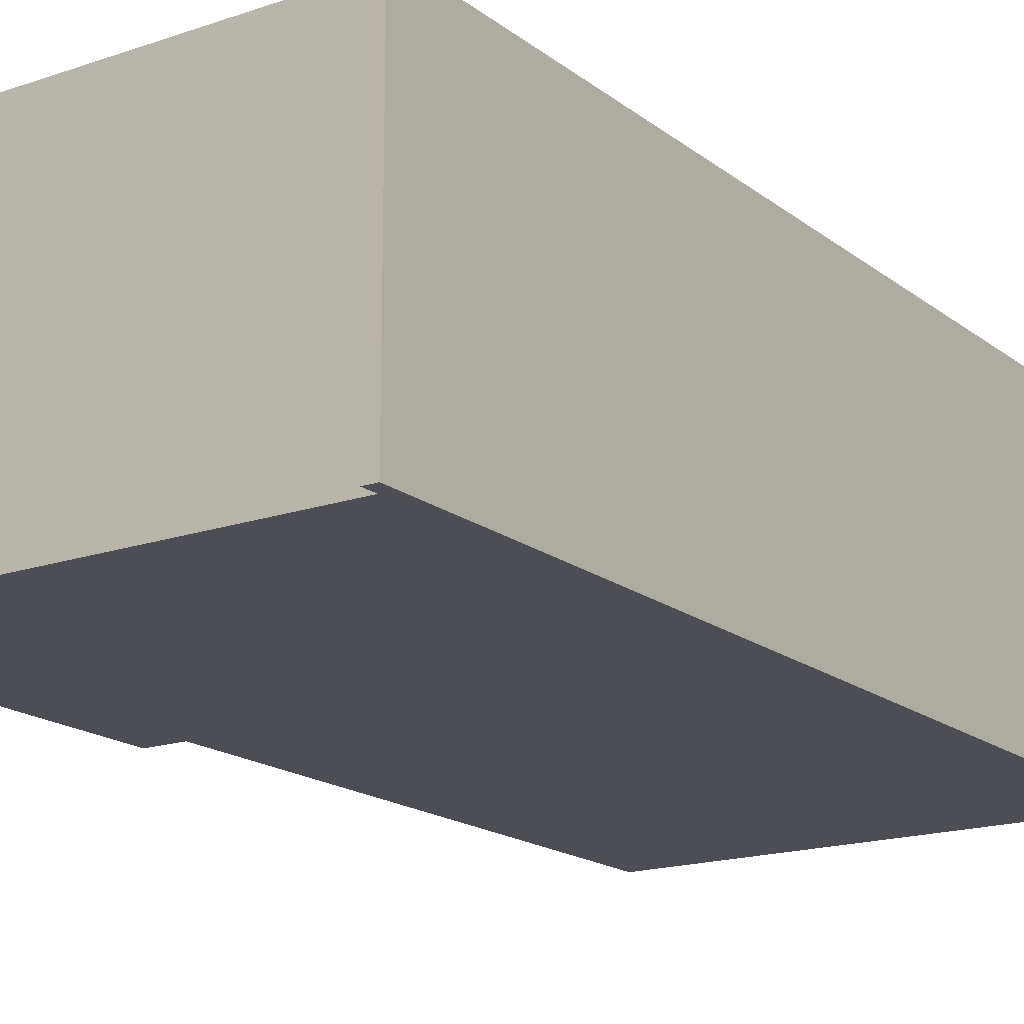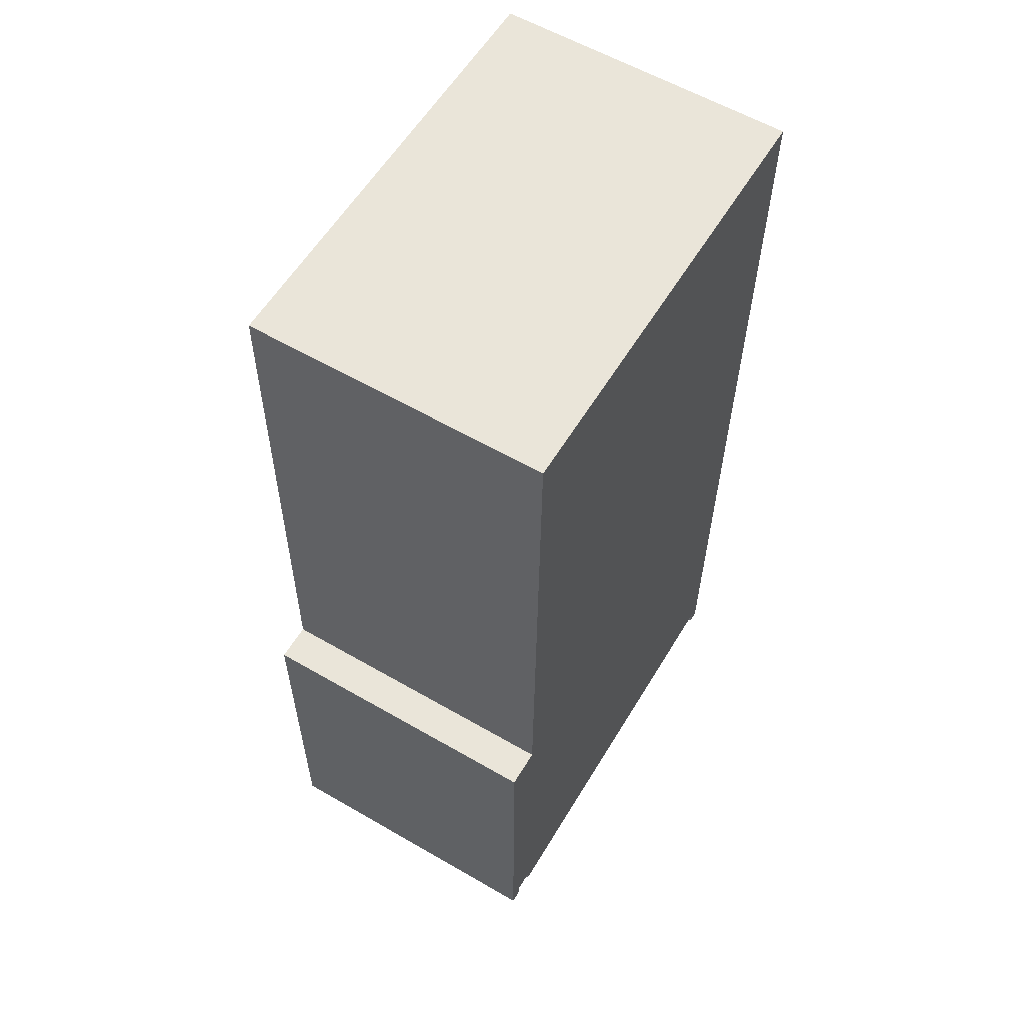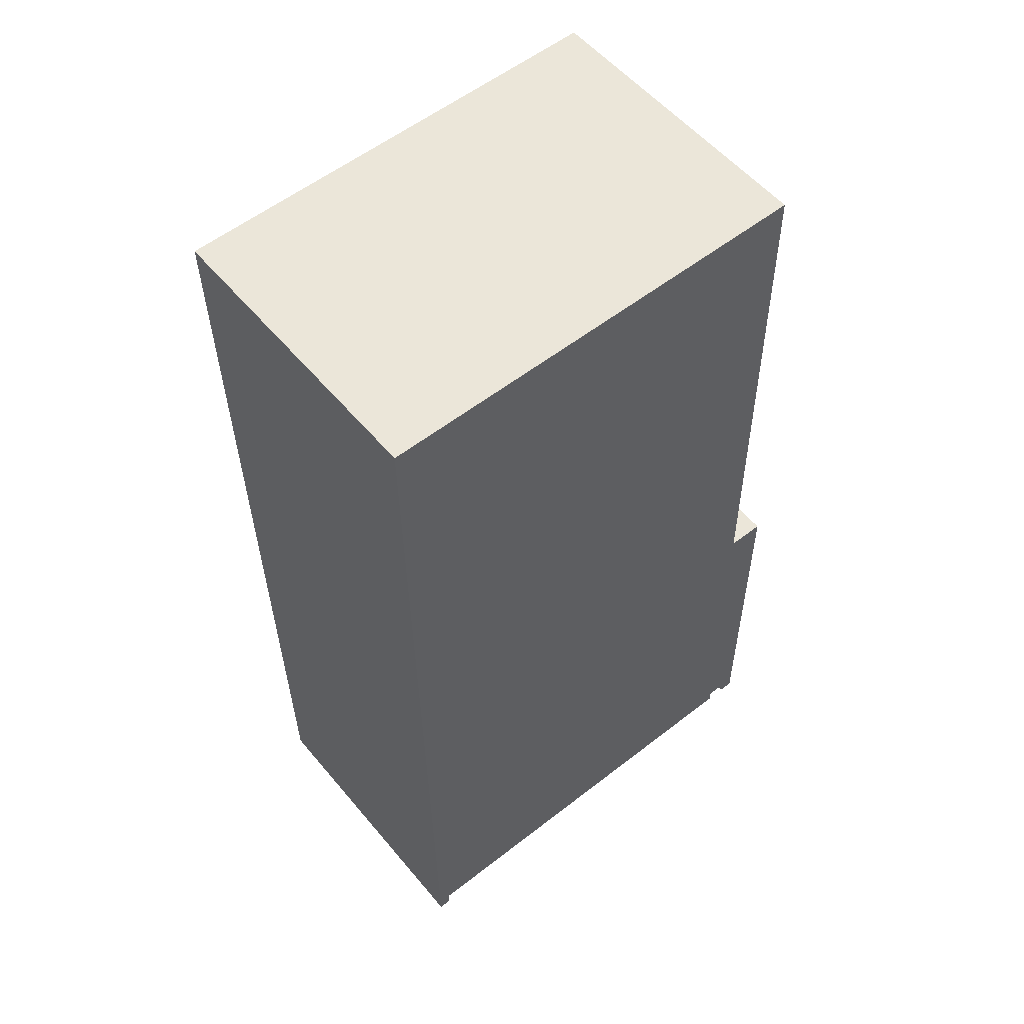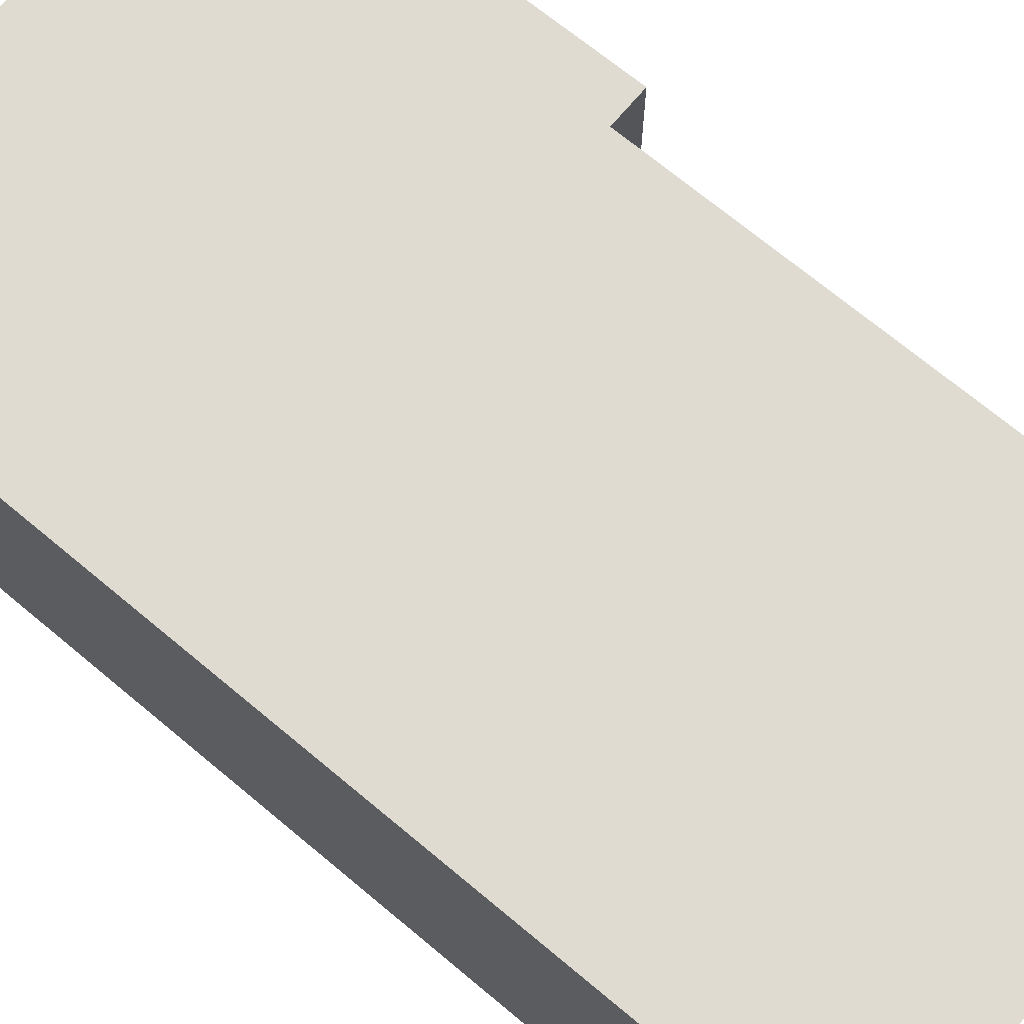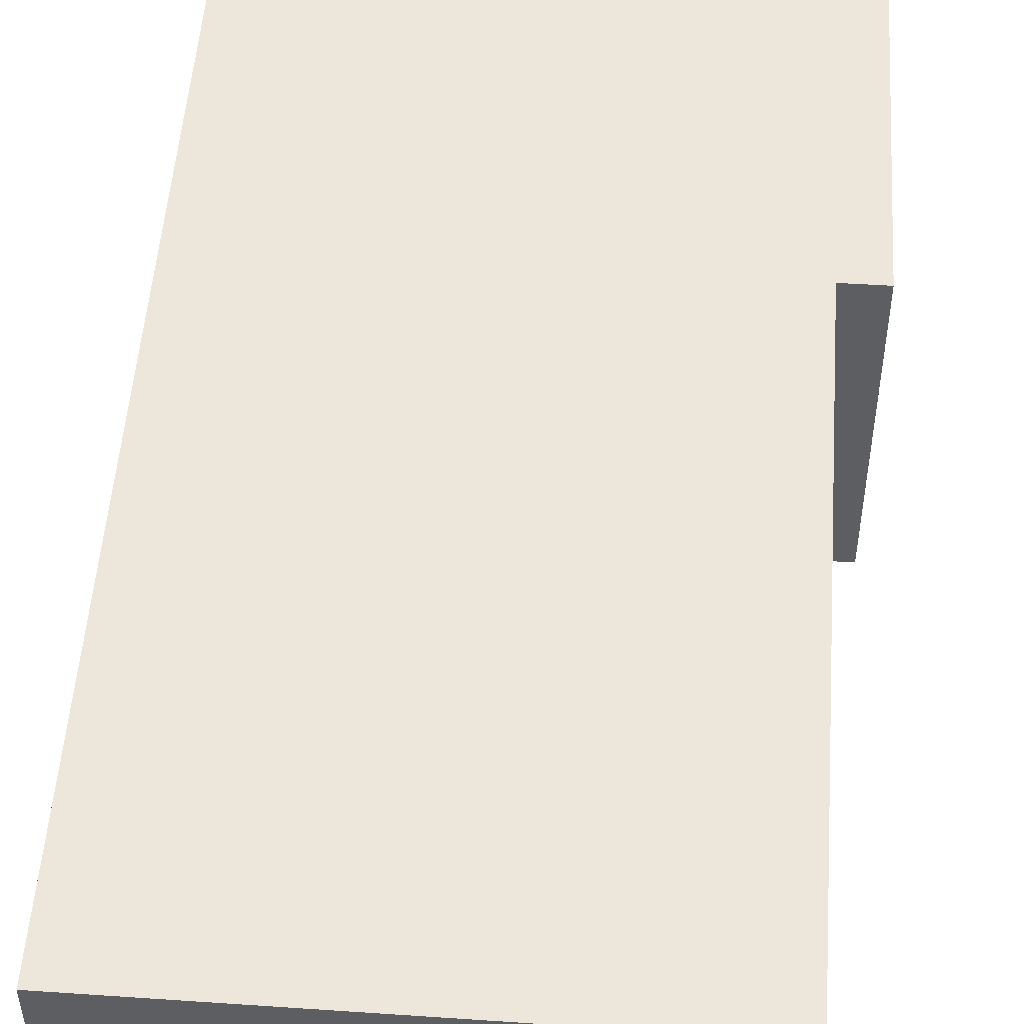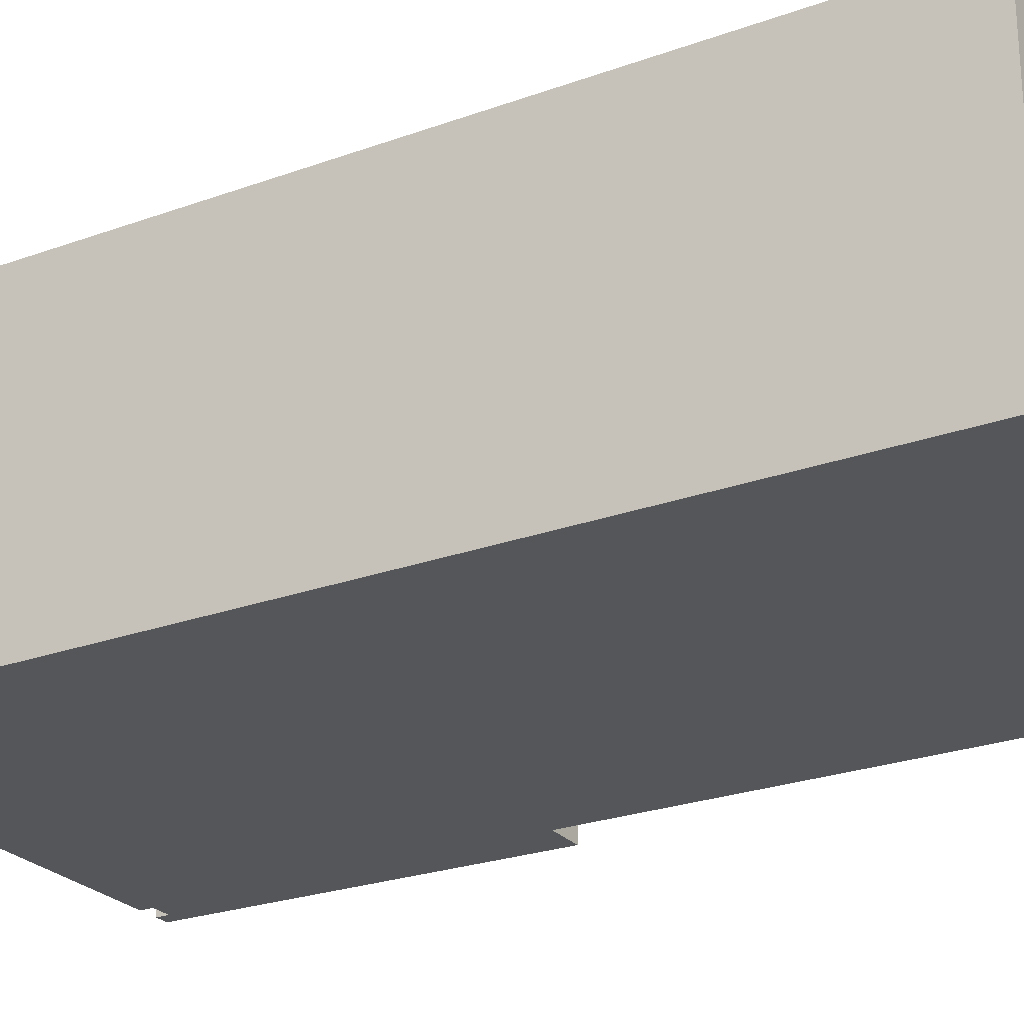
<metadata>
{"format":"obj","ext":"obj","renderer":"f3d","projection":"perspective","resolution":1024,"background":"white","views":[{"elev":-17.4,"azim":-146.6,"up":"+Y"},{"elev":59.1,"azim":120.8,"up":"+Z"},{"elev":55.2,"azim":-39.1,"up":"+Z"},{"elev":70.2,"azim":-50.9,"up":"+Y"},{"elev":51.7,"azim":3.3,"up":"+Y"},{"elev":-25.1,"azim":-60.2,"up":"+Y"}]}
</metadata>
<code>
v  21.66 14.47 0.3489
v  22.06 14.47 -26.91
v  0.000308 14.47 -0.0004578
v  0.4292 14.47 -30.75
v  1.24 14.47 -45.85
v  0.6406 14.47 -45.86
v  1.228 14.47 -45.12
v  17.36 14.47 -44.84
v  22.27 14.47 -44.75
v  22.26 14.47 -44.15
v  23.26 14.47 -44.13
v  23.97 14.47 -44.72
v  23.89 14.47 -26.89
v  23.27 14.47 -44.73
v  22.27 2.74e-15 -44.75
v  22.26 2.703e-15 -44.15
v  17.36 2.745e-15 -44.84
v  1.227 2.763e-15 -45.12
v  1.24 2.807e-15 -45.85
v  0.6403 2.808e-15 -45.86
v  0.4289 1.883e-15 -30.75
v  0 0 0
v  21.66 -2.139e-17 0.3493
v  22.06 1.648e-15 -26.91
v  23.89 1.646e-15 -26.89
v  23.97 2.738e-15 -44.72
v  23.27 2.739e-15 -44.73
v  23.26 2.702e-15 -44.13
g defaultobject
f 1 2 3
f 4 5 6
f 5 4 7
f 7 4 8
f 8 4 3
f 8 3 9
f 9 3 10
f 10 3 11
f 11 3 12
f 12 3 2
f 12 2 13
f 12 14 11
f 15 10 16
f 10 15 9
f 8 15 17
f 15 8 9
f 7 17 18
f 17 7 8
f 19 7 18
f 7 19 5
f 6 19 20
f 19 6 5
f 4 20 21
f 20 4 6
f 3 21 22
f 21 3 4
f 23 3 22
f 3 23 1
f 24 1 23
f 1 24 2
f 25 2 24
f 2 25 13
f 26 13 25
f 13 26 12
f 14 26 27
f 26 14 12
f 11 27 28
f 27 11 14
f 10 28 16
f 28 10 11
f 19 18 20
f 15 16 17
f 21 23 22
f 23 21 20
f 23 20 18
f 23 18 24
f 24 18 17
f 24 17 25
f 25 17 16
f 25 16 28
f 25 28 26
f 26 28 27

</code>
